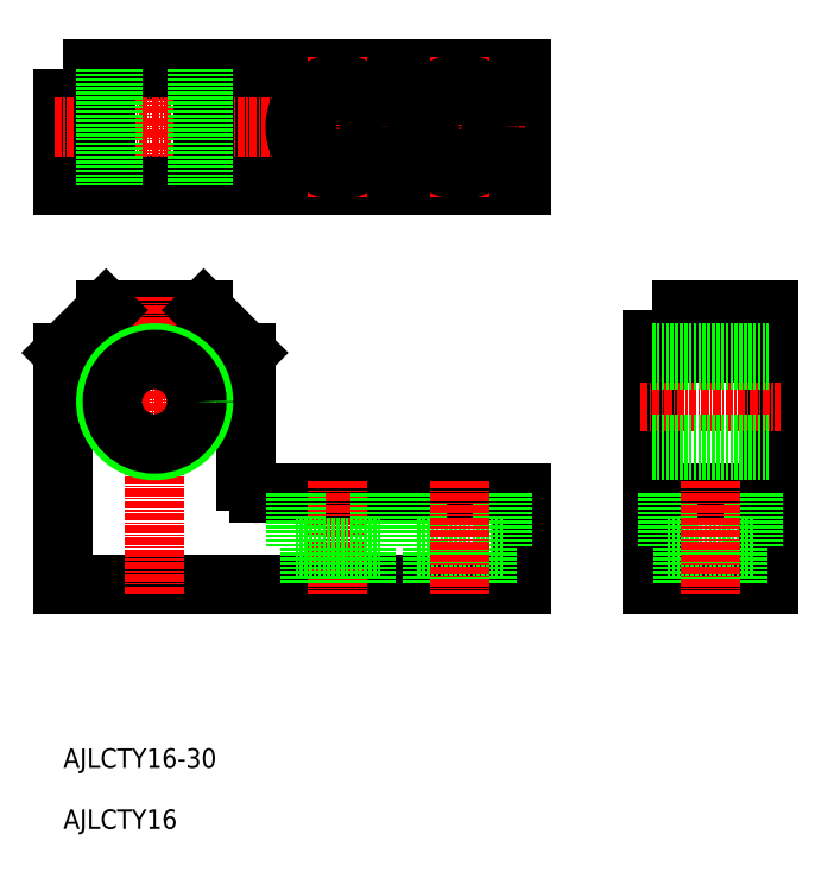
<metadata>
{"format":"dxf","ext":"dxf","renderer":"ezdxf+matplotlib","layout":"modelspace","background":"white","min_lineweight":24,"dpi":150}
</metadata>
<code>
0
SECTION
2
ENTITIES
0
LINE
8
CENTER
10
-1931
20
-742.7
30
0
11
-1931
21
-765.7
31
0
0
LINE
8
0
10
-1916
20
-763.7
30
0
11
-1916
21
-744.7
31
0
0
LINE
8
0
10
-1871
20
-829.2
30
0
11
-1946
21
-829.2
31
0
0
LINE
8
0
10
-1946
20
-791.2
30
0
11
-1946
21
-829.2
31
0
0
LINE
8
0
10
-1871
20
-814.2
30
0
11
-1914
21
-814.2
31
0
0
POLYLINE
8
0
66
     1
10
0
20
0
30
0
70
     1
0
VERTEX
8
0
10
-1850
20
-784.2
30
0
0
VERTEX
8
0
10
-1831
20
-784.2
30
0
0
VERTEX
8
0
10
-1831
20
-829.2
30
0
0
VERTEX
8
0
10
-1850
20
-829.2
30
0
0
SEQEND
8
0
0
POLYLINE
8
0
66
     1
10
0
20
0
30
0
70
     1
0
VERTEX
8
0
10
-1946
20
-744.7
30
0
0
VERTEX
8
0
10
-1871
20
-744.7
30
0
0
VERTEX
8
0
10
-1871
20
-763.7
30
0
0
VERTEX
8
0
10
-1946
20
-763.7
30
0
0
SEQEND
8
0
0
LINE
8
CENTER
10
-1941
20
-799.2
30
0
11
-1921
21
-799.2
31
0
0
LINE
8
0
10
-1871
20
-814.2
30
0
11
-1871
21
-829.2
31
0
0
LINE
8
0
10
-1850
20
-814.2
30
0
11
-1831
21
-814.2
31
0
0
LINE
8
CENTER
10
-1901
20
-742.7
30
0
11
-1901
21
-765.7
31
0
0
LINE
8
CENTER
10
-1948
20
-754.2
30
0
11
-1870
21
-754.2
31
0
0
LINE
8
CENTER
10
-1881
20
-742.7
30
0
11
-1881
21
-765.7
31
0
0
LINE
8
0
10
-1888
20
-823.2
30
0
11
-1874
21
-823.2
31
0
0
LINE
8
0
10
-1886
20
-823.2
30
0
11
-1886
21
-829.2
31
0
0
LINE
8
0
10
-1877
20
-823.2
30
0
11
-1877
21
-829.2
31
0
0
LINE
8
0
10
-1888
20
-814.2
30
0
11
-1888
21
-823.2
31
0
0
LINE
8
0
10
-1874
20
-814.2
30
0
11
-1874
21
-823.2
31
0
0
LINE
8
CENTER
10
-1881
20
-812.2
30
0
11
-1881
21
-830.7
31
0
0
TEXT
8
0
10
-1946
20
-859.2
30
0
40
3.2
1
AJLCTY16-30
0
LINE
8
0
10
-1916
20
-791.2
30
0
11
-1916
21
-812.2
31
0
0
LINE
8
0
10
-1939
20
-784.2
30
0
11
-1923
21
-784.2
31
0
0
LINE
8
CENTER
10
-1931
20
-830.7
30
0
11
-1931
21
-782
31
0
0
LINE
8
CENTER
10
-1852
20
-799.2
30
0
11
-1829
21
-799.2
31
0
0
LINE
8
0
10
-1946
20
-791.2
30
0
11
-1939
21
-784.2
31
0
0
LINE
8
0
10
-1923
20
-784.2
30
0
11
-1916
21
-791.2
31
0
0
LINE
8
0
10
-1831
20
-791.2
30
0
11
-1850
21
-791.2
31
0
0
CIRCLE
8
0
10
-1901
20
-754.2
30
0
40
4.5
0
CIRCLE
8
0
10
-1901
20
-754.2
30
0
40
7
0
CIRCLE
8
0
10
-1881
20
-754.2
30
0
40
7
0
CIRCLE
8
0
10
-1881
20
-754.2
30
0
40
4.5
0
LINE
8
CENTER
10
-1901
20
-812.2
30
0
11
-1901
21
-830.7
31
0
0
LINE
8
0
10
-1894
20
-814.2
30
0
11
-1894
21
-823.2
31
0
0
LINE
8
0
10
-1908
20
-814.2
30
0
11
-1908
21
-823.2
31
0
0
LINE
8
0
10
-1897
20
-823.2
30
0
11
-1897
21
-829.2
31
0
0
LINE
8
0
10
-1906
20
-823.2
30
0
11
-1906
21
-829.2
31
0
0
LINE
8
0
10
-1908
20
-823.2
30
0
11
-1894
21
-823.2
31
0
0
ARC
8
0
10
-1914
20
-812.2
30
0
40
2
50
180
51
270
0
CIRCLE
8
0
10
-1931
20
-799.2
30
0
40
8
0
CIRCLE
8
0
10
-1931
20
-799.2
30
0
40
6.918
0
LINE
8
0
10
-1847
20
-823.2
30
0
11
-1833
21
-823.2
31
0
0
LINE
8
0
10
-1845
20
-823.2
30
0
11
-1845
21
-829.2
31
0
0
LINE
8
0
10
-1836
20
-823.2
30
0
11
-1836
21
-829.2
31
0
0
LINE
8
0
10
-1847
20
-814.2
30
0
11
-1847
21
-823.2
31
0
0
LINE
8
0
10
-1833
20
-814.2
30
0
11
-1833
21
-823.2
31
0
0
LINE
8
CENTER
10
-1840
20
-812.2
30
0
11
-1840
21
-830.7
31
0
0
LINE
8
0
10
-1939
20
-744.7
30
0
11
-1939
21
-763.7
31
0
0
LINE
8
0
10
-1923
20
-763.7
30
0
11
-1923
21
-744.7
31
0
0
LINE
8
0
10
-1939
20
-744.7
30
0
11
-1939
21
-763.7
31
0
0
LINE
8
0
10
-1938
20
-744.7
30
0
11
-1938
21
-763.7
31
0
0
LINE
8
0
10
-1924
20
-744.7
30
0
11
-1924
21
-763.7
31
0
0
LINE
8
0
10
-1923
20
-744.7
30
0
11
-1923
21
-763.7
31
0
0
TEXT
8
0
10
-1946
20
-869.2
30
0
40
3.2
1
AJLCTY16
0
LINE
8
0
10
-1850
20
-806.1
30
0
11
-1831
21
-806.1
31
0
0
LINE
8
0
10
-1850
20
-807.2
30
0
11
-1831
21
-807.2
31
0
0
LINE
8
0
10
-1850
20
-791.2
30
0
11
-1831
21
-791.2
31
0
0
LINE
8
0
10
-1850
20
-792.3
30
0
11
-1831
21
-792.3
31
0
0
ENDSEC
0
EOF

</code>
